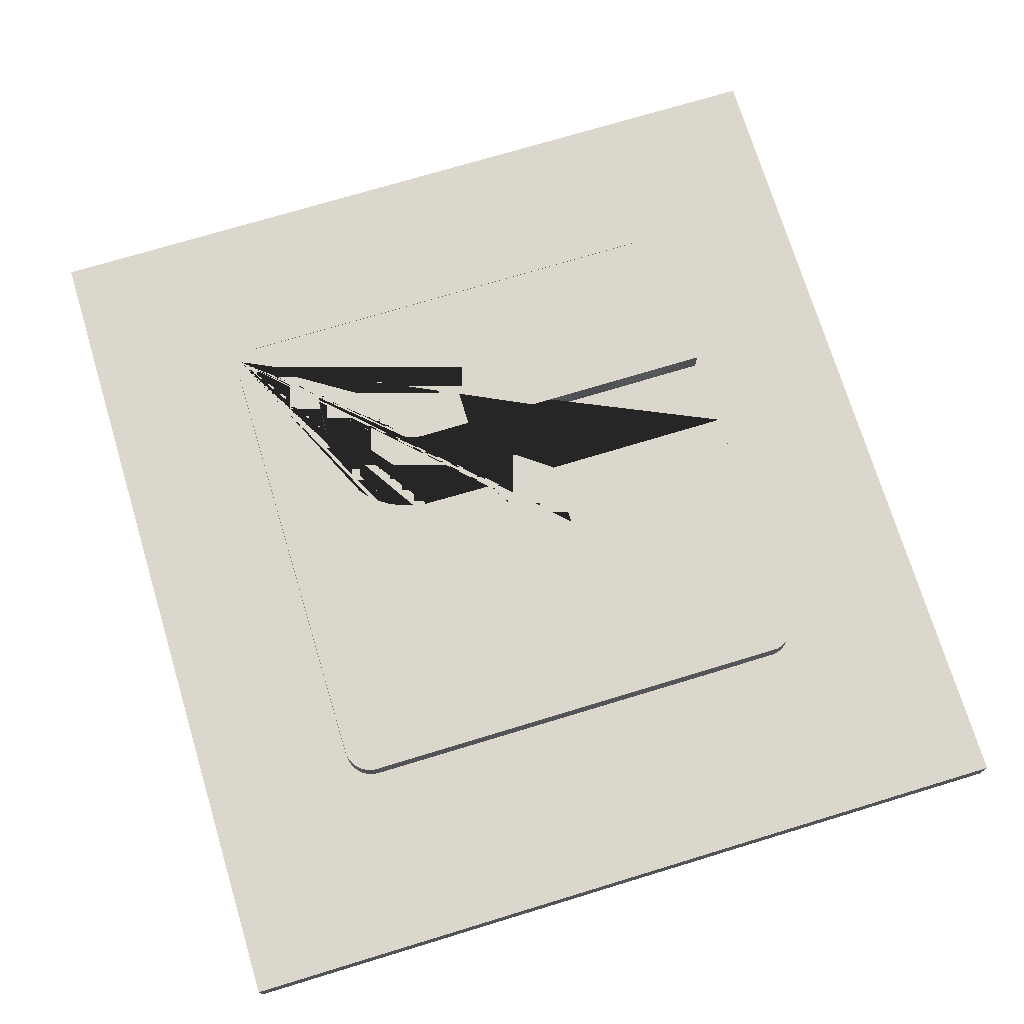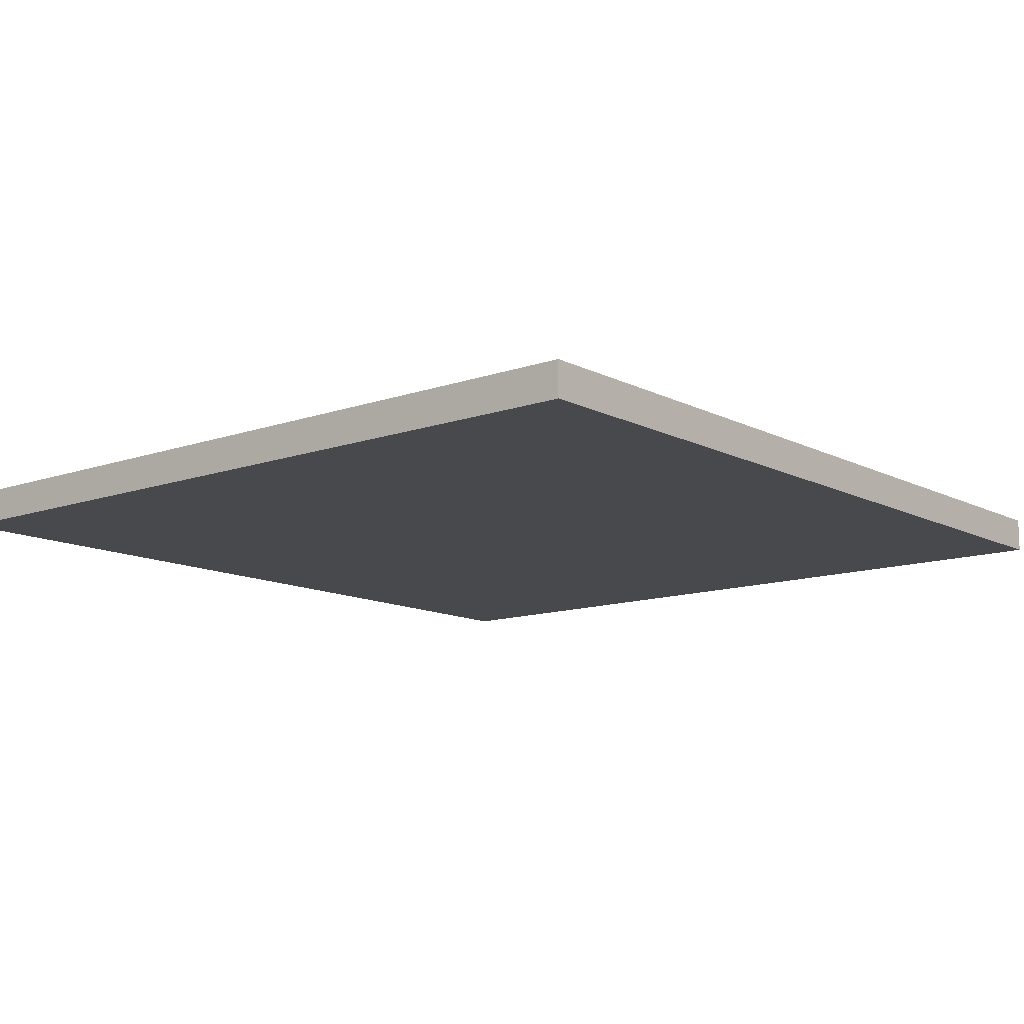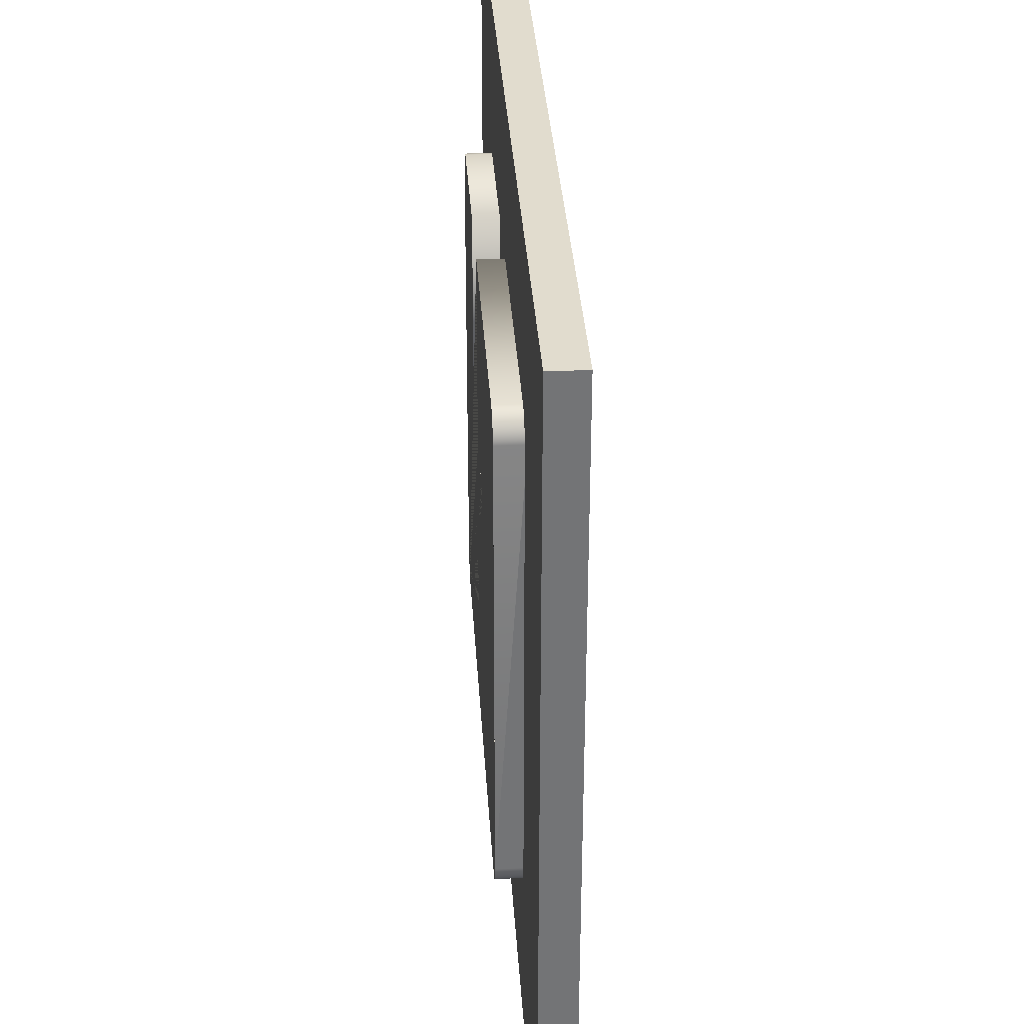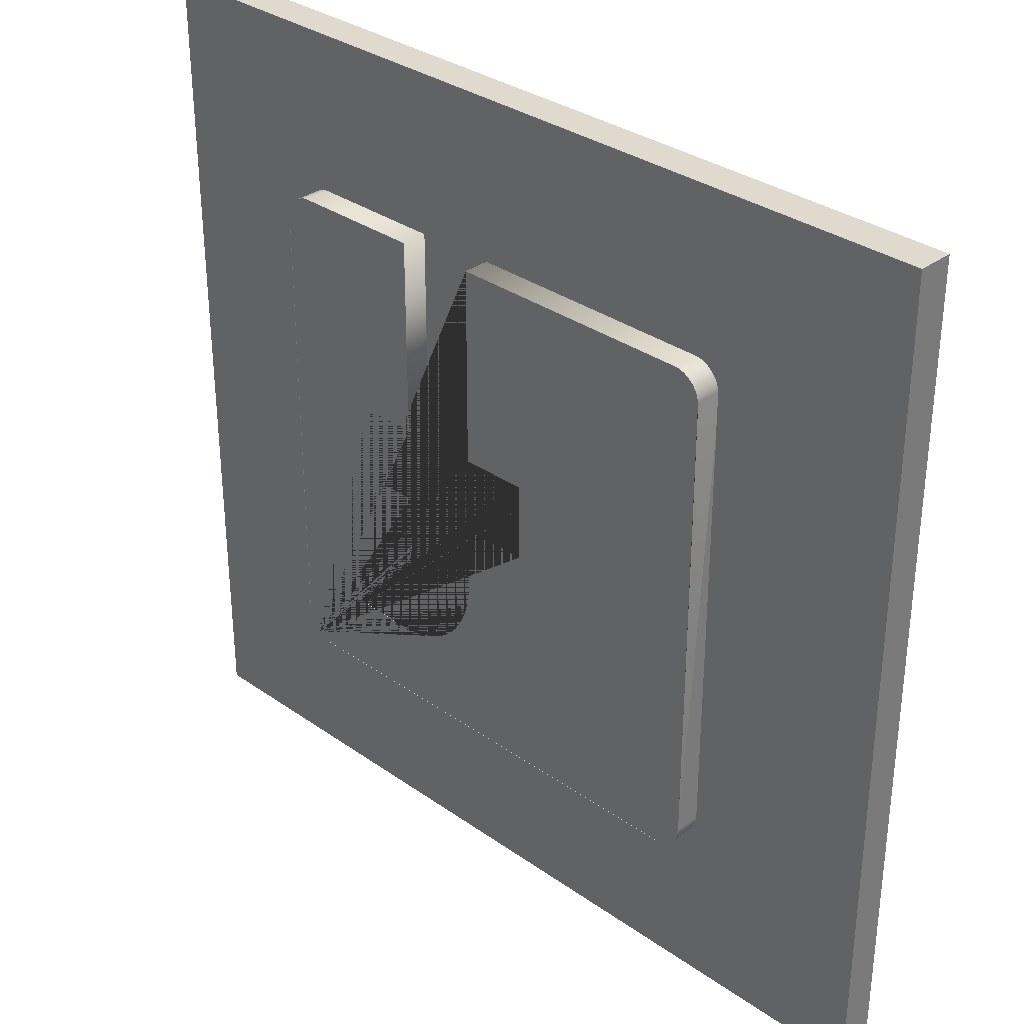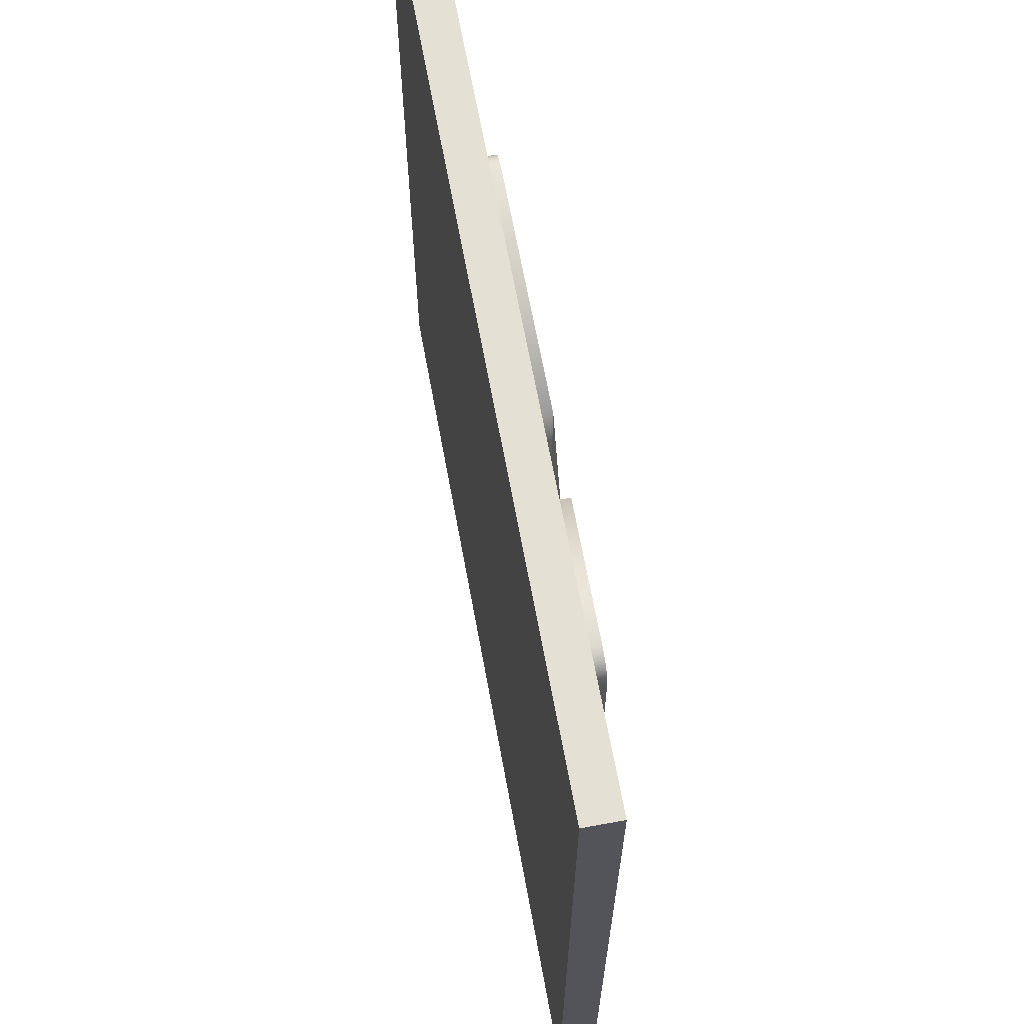
<metadata>
{"format":"obj","ext":"obj","renderer":"f3d","projection":"perspective","resolution":1024,"background":"white","views":[{"elev":72.9,"azim":-106.9,"up":"+Y"},{"elev":-12.2,"azim":129.8,"up":"+Y"},{"elev":34.1,"azim":-93.5,"up":"+Z"},{"elev":32.7,"azim":-135.7,"up":"+Z"},{"elev":66.1,"azim":79.6,"up":"+Z"}]}
</metadata>
<code>
o Curve.001_CUCurve.001
v 0.03943 0.00495 0.03453
v 0.0393 0.00495 0.03515
v 0.0391 0.00495 0.03573
v 0.03883 0.00495 0.03627
v 0.03849 0.00495 0.03677
v 0.03809 0.00495 0.03723
v 0.03764 0.00495 0.03763
v 0.03713 0.00495 0.03797
v 0.03659 0.00495 0.03824
v 0.036 0.00495 0.03844
v 0.03539 0.00495 0.03857
v 0.01296 0.00495 0.03861
v 0.01296 0.00495 0.005499
v 0.02407 0.00495 0.005499
v 0.02574 0.00495 -0.007405
v 0.01296 0.00495 -0.007405
v 0.01298 0.00495 -0.01655
v 0.01306 0.00495 -0.01741
v 0.0132 0.00495 -0.0182
v 0.01343 0.00495 -0.01893
v 0.01374 0.00495 -0.01959
v 0.01415 0.00495 -0.02018
v 0.01467 0.00495 -0.0207
v 0.01531 0.00495 -0.02113
v 0.01609 0.00495 -0.02147
v 0.01702 0.00495 -0.02172
v 0.0181 0.00495 -0.02187
v 0.02619 0.00495 -0.02193
v 0.02619 0.00495 -0.03347
v 0.01623 0.00495 -0.03397
v 0.01383 0.00495 -0.03385
v 0.01158 0.00495 -0.03348
v 0.009479 0.00495 -0.03286
v 0.007546 0.00495 -0.03201
v 0.005794 0.00495 -0.03091
v 0.004235 0.00495 -0.02959
v 0.002881 0.00495 -0.02803
v 0.001745 0.00495 -0.02625
v 0.000839 0.00495 -0.02424
v 0.000177 0.00495 -0.02201
v -0.00023 0.00495 -0.01957
v -0.000368 0.00495 -0.007401
v -0.01151 0.00495 -0.007401
v -0.01151 0.00495 0.005504
v -0.000368 0.00495 0.005504
v -0.000368 0.00495 0.03861
v -0.04197 0.00495 0.03857
v -0.04258 0.00495 0.03845
v -0.04316 0.00495 0.03824
v -0.04371 0.00495 0.03797
v -0.04421 0.00495 0.03763
v -0.04466 0.00495 0.03723
v -0.04506 0.00495 0.03678
v -0.0454 0.00495 0.03628
v -0.04567 0.00495 0.03573
v -0.04588 0.00495 0.03515
v -0.046 0.00495 0.03453
v -0.046 0.00495 -0.04281
v -0.04588 0.00495 -0.04342
v -0.04567 0.00495 -0.044
v -0.0454 0.00495 -0.04455
v -0.04506 0.00495 -0.04505
v -0.04466 0.00495 -0.0455
v -0.04421 0.00495 -0.0459
v -0.04371 0.00495 -0.04624
v -0.04316 0.00495 -0.04651
v -0.04258 0.00495 -0.04672
v -0.04197 0.00495 -0.04684
v 0.03539 0.00495 -0.04684
v 0.03601 0.00495 -0.04672
v 0.03659 0.00495 -0.04651
v 0.03713 0.00495 -0.04624
v 0.03764 0.00495 -0.0459
v 0.03809 0.00495 -0.0455
v 0.03849 0.00495 -0.04505
v 0.03883 0.00495 -0.04455
v 0.0391 0.00495 -0.04401
v 0.0393 0.00495 -0.04342
v 0.03943 0.00495 -0.04281
v 0.03943 0.000246 0.03453
v 0.0393 0.000246 0.03515
v 0.0391 0.000246 0.03573
v 0.03883 0.000246 0.03627
v 0.03849 0.000246 0.03677
v 0.03809 0.000246 0.03723
v 0.03764 0.000246 0.03763
v 0.03713 0.000246 0.03797
v 0.03659 0.000246 0.03824
v 0.036 0.000246 0.03844
v 0.03539 0.000246 0.03857
v 0.01296 0.000246 0.03861
v 0.01296 0.000246 0.005499
v 0.02407 0.000246 0.005499
v 0.02574 0.000246 -0.007405
v 0.01296 0.000246 -0.007405
v 0.01298 0.000246 -0.01655
v 0.01306 0.000246 -0.01741
v 0.0132 0.000246 -0.0182
v 0.01343 0.000246 -0.01893
v 0.01374 0.000246 -0.01959
v 0.01415 0.000246 -0.02018
v 0.01467 0.000246 -0.0207
v 0.01531 0.000246 -0.02113
v 0.01609 0.000246 -0.02147
v 0.01702 0.000246 -0.02172
v 0.0181 0.000246 -0.02187
v 0.02619 0.000246 -0.02193
v 0.02619 0.000246 -0.03347
v 0.01623 0.000246 -0.03397
v 0.01383 0.000246 -0.03385
v 0.01158 0.000246 -0.03348
v 0.009479 0.000246 -0.03286
v 0.007546 0.000246 -0.03201
v 0.005794 0.000246 -0.03091
v 0.004235 0.000246 -0.02959
v 0.002881 0.000246 -0.02803
v 0.001745 0.000246 -0.02625
v 0.000839 0.000246 -0.02424
v 0.000177 0.000246 -0.02201
v -0.00023 0.000246 -0.01957
v -0.000368 0.000246 -0.007401
v -0.01151 0.000246 -0.007401
v -0.01151 0.000246 0.005504
v -0.000368 0.000246 0.005504
v -0.000368 0.000246 0.03861
v -0.04197 0.000246 0.03857
v -0.04258 0.000246 0.03845
v -0.04316 0.000246 0.03824
v -0.04371 0.000246 0.03797
v -0.04421 0.000246 0.03763
v -0.04466 0.000246 0.03723
v -0.04506 0.000246 0.03678
v -0.0454 0.000246 0.03628
v -0.04567 0.000246 0.03573
v -0.04588 0.000246 0.03515
v -0.046 0.000246 0.03453
v -0.046 0.000246 -0.04281
v -0.04588 0.000246 -0.04342
v -0.04567 0.000246 -0.044
v -0.0454 0.000246 -0.04455
v -0.04506 0.000246 -0.04505
v -0.04466 0.000246 -0.0455
v -0.04421 0.000246 -0.0459
v -0.04371 0.000246 -0.04624
v -0.04316 0.000246 -0.04651
v -0.04258 0.000246 -0.04672
v -0.04197 0.000246 -0.04684
v 0.03539 0.000246 -0.04684
v 0.03601 0.000246 -0.04672
v 0.03659 0.000246 -0.04651
v 0.03713 0.000246 -0.04624
v 0.03764 0.000246 -0.0459
v 0.03809 0.000246 -0.0455
v 0.03849 0.000246 -0.04505
v 0.03883 0.000246 -0.04455
v 0.0391 0.000246 -0.04401
v 0.0393 0.000246 -0.04342
v 0.03943 0.000246 -0.04281
v 0.03947 0.000246 0.03389
v 0.03947 0.00495 0.03389
v 0.03943 0.000246 0.03453
v 0.03943 0.00495 0.03453
v 0.0393 0.000246 0.03515
v 0.0393 0.00495 0.03515
v 0.0391 0.000246 0.03573
v 0.0391 0.00495 0.03573
v 0.03883 0.000246 0.03627
v 0.03883 0.00495 0.03627
v 0.03849 0.000246 0.03677
v 0.03849 0.00495 0.03677
v 0.03809 0.000246 0.03723
v 0.03809 0.00495 0.03723
v 0.03764 0.000246 0.03763
v 0.03764 0.00495 0.03763
v 0.03713 0.000246 0.03797
v 0.03713 0.00495 0.03797
v 0.03659 0.000246 0.03824
v 0.03659 0.00495 0.03824
v 0.036 0.000246 0.03844
v 0.036 0.00495 0.03844
v 0.03539 0.000246 0.03857
v 0.03539 0.00495 0.03857
v 0.01296 0.000246 0.03861
v 0.01296 0.00495 0.03861
v 0.01296 0.000246 0.005499
v 0.01296 0.00495 0.005499
v 0.02407 0.000246 0.005499
v 0.02407 0.00495 0.005499
v 0.02574 0.000246 -0.007405
v 0.02574 0.00495 -0.007405
v 0.01296 0.000246 -0.007405
v 0.01296 0.00495 -0.007405
v 0.01298 0.000246 -0.01655
v 0.01298 0.00495 -0.01655
v 0.01306 0.000246 -0.01741
v 0.01306 0.00495 -0.01741
v 0.0132 0.000246 -0.0182
v 0.0132 0.00495 -0.0182
v 0.01343 0.000246 -0.01893
v 0.01343 0.00495 -0.01893
v 0.01374 0.000246 -0.01959
v 0.01374 0.00495 -0.01959
v 0.01415 0.000246 -0.02018
v 0.01415 0.00495 -0.02018
v 0.01467 0.000246 -0.0207
v 0.01467 0.00495 -0.0207
v 0.01531 0.000246 -0.02113
v 0.01531 0.00495 -0.02113
v 0.01609 0.000246 -0.02147
v 0.01609 0.00495 -0.02147
v 0.01702 0.000246 -0.02172
v 0.01702 0.00495 -0.02172
v 0.0181 0.000246 -0.02187
v 0.0181 0.00495 -0.02187
v 0.02619 0.000246 -0.02193
v 0.02619 0.00495 -0.02193
v 0.02619 0.000246 -0.03347
v 0.02619 0.00495 -0.03347
v 0.02413 0.000246 -0.03367
v 0.02413 0.00495 -0.03367
v 0.02065 0.000246 -0.03388
v 0.02065 0.00495 -0.03388
v 0.01623 0.000246 -0.03397
v 0.01623 0.00495 -0.03397
v 0.01383 0.000246 -0.03385
v 0.01383 0.00495 -0.03385
v 0.01158 0.000246 -0.03348
v 0.01158 0.00495 -0.03348
v 0.009479 0.000246 -0.03286
v 0.009479 0.00495 -0.03286
v 0.007546 0.000246 -0.03201
v 0.007546 0.00495 -0.03201
v 0.005794 0.000246 -0.03091
v 0.005794 0.00495 -0.03091
v 0.004235 0.000246 -0.02959
v 0.004235 0.00495 -0.02959
v 0.002881 0.000246 -0.02803
v 0.002881 0.00495 -0.02803
v 0.001745 0.000246 -0.02625
v 0.001745 0.00495 -0.02625
v 0.000839 0.000246 -0.02424
v 0.000839 0.00495 -0.02424
v 0.000177 0.000246 -0.02201
v 0.000177 0.00495 -0.02201
v -0.00023 0.000246 -0.01957
v -0.00023 0.00495 -0.01957
v -0.000368 0.000246 -0.007401
v -0.000368 0.00495 -0.007401
v -0.01151 0.000246 -0.007401
v -0.01151 0.00495 -0.007401
v -0.01151 0.000246 0.005504
v -0.01151 0.00495 0.005504
v -0.000368 0.000246 0.005504
v -0.000368 0.00495 0.005504
v -0.000368 0.000246 0.03861
v -0.000368 0.00495 0.03861
v -0.04197 0.000246 0.03857
v -0.04197 0.00495 0.03857
v -0.04258 0.000246 0.03845
v -0.04258 0.00495 0.03845
v -0.04316 0.000246 0.03824
v -0.04316 0.00495 0.03824
v -0.04371 0.000246 0.03797
v -0.04371 0.00495 0.03797
v -0.04421 0.000246 0.03763
v -0.04421 0.00495 0.03763
v -0.04466 0.000246 0.03723
v -0.04466 0.00495 0.03723
v -0.04506 0.000246 0.03678
v -0.04506 0.00495 0.03678
v -0.0454 0.000246 0.03628
v -0.0454 0.00495 0.03628
v -0.04567 0.000246 0.03573
v -0.04567 0.00495 0.03573
v -0.04588 0.000246 0.03515
v -0.04588 0.00495 0.03515
v -0.046 0.000246 0.03453
v -0.046 0.00495 0.03453
v -0.04605 0.000246 0.03389
v -0.04605 0.00495 0.03389
v -0.04605 0.000246 -0.04217
v -0.04605 0.00495 -0.04217
v -0.046 0.000246 -0.04281
v -0.046 0.00495 -0.04281
v -0.04588 0.000246 -0.04342
v -0.04588 0.00495 -0.04342
v -0.04567 0.000246 -0.044
v -0.04567 0.00495 -0.044
v -0.0454 0.000246 -0.04455
v -0.0454 0.00495 -0.04455
v -0.04506 0.000246 -0.04505
v -0.04506 0.00495 -0.04505
v -0.04466 0.000246 -0.0455
v -0.04466 0.00495 -0.0455
v -0.04421 0.000246 -0.0459
v -0.04421 0.00495 -0.0459
v -0.04371 0.000246 -0.04624
v -0.04371 0.00495 -0.04624
v -0.04316 0.000246 -0.04651
v -0.04316 0.00495 -0.04651
v -0.04258 0.000246 -0.04672
v -0.04258 0.00495 -0.04672
v -0.04197 0.000246 -0.04684
v -0.04197 0.00495 -0.04684
v -0.04133 0.000246 -0.04689
v -0.04133 0.00495 -0.04689
v 0.03475 0.000246 -0.04689
v 0.03475 0.00495 -0.04689
v 0.03539 0.000246 -0.04684
v 0.03539 0.00495 -0.04684
v 0.03601 0.000246 -0.04672
v 0.03601 0.00495 -0.04672
v 0.03659 0.000246 -0.04651
v 0.03659 0.00495 -0.04651
v 0.03713 0.000246 -0.04624
v 0.03713 0.00495 -0.04624
v 0.03764 0.000246 -0.0459
v 0.03764 0.00495 -0.0459
v 0.03809 0.000246 -0.0455
v 0.03809 0.00495 -0.0455
v 0.03849 0.000246 -0.04505
v 0.03849 0.00495 -0.04505
v 0.03883 0.000246 -0.04455
v 0.03883 0.00495 -0.04455
v 0.0391 0.000246 -0.04401
v 0.0391 0.00495 -0.04401
v 0.0393 0.000246 -0.04342
v 0.0393 0.00495 -0.04342
v 0.03943 0.000246 -0.04281
v 0.03943 0.00495 -0.04281
v 0.03947 0.000246 -0.04217
v 0.03947 0.00495 -0.04217
f 73 72 71 70 69 68 67 66 65 64 63 62 61 60 59 58 57 56 55 54 53 52 51 50 49 48 47 46 45 44 43 42 41 40 39 38 37 36 35 34 33 32 31 30 29 28 27 26 25 24 23 22 21 20 19 18 17 16 15 14 13 12 11 10 9 8 7 6 5 4 3 2 1 79 78 77 76 75 74
f 133 134 135 136 137 138 139 140 141 142 143 144 145 146 147 148 149 150 151 152 153 154 155 156 157 158 80 81 82 83 84 85 86 87 88 89 90 91 92 93 94 95 96 97 98 99 100 101 102 103 104 105 106 107 108 109 110 111 112 113 114 115 116 117 118 119 120 121 122 123 124 125 126 127 128 129 130 131 132
f 308 310 309 307 305 303 304 306
f 162 164 163 161
f 164 166 165 163
f 166 168 167 165
f 168 170 169 167
f 170 172 171 169
f 172 174 173 171
f 174 176 175 173
f 176 178 177 175
f 178 180 179 177
f 180 182 181 179
f 184 186 185 183
f 186 188 187 185
f 188 190 189 187
f 190 192 191 189
f 194 196 195 193
f 196 198 197 195
f 198 200 199 197
f 200 202 201 199
f 202 204 203 201
f 204 206 205 203
f 206 208 207 205
f 208 210 209 207
f 210 212 211 209
f 212 214 213 211
f 218 220 222 224 223 221 219 217
f 216 218 217 215
f 214 216 215 213
f 194 193 191 192
f 224 226 225 223
f 226 228 227 225
f 228 230 229 227
f 230 232 231 229
f 232 234 233 231
f 234 236 235 233
f 236 238 237 235
f 238 240 239 237
f 240 242 241 239
f 242 244 243 241
f 244 246 245 243
f 248 250 249 247
f 250 252 251 249
f 252 254 253 251
f 254 256 255 253
f 184 183 181 182
f 258 260 259 257
f 260 262 261 259
f 262 264 263 261
f 264 266 265 263
f 266 268 267 265
f 268 270 269 267
f 270 272 271 269
f 272 274 273 271
f 274 276 275 273
f 276 278 277 275
f 332 160 162 161 159 331 329 330
f 246 248 247 245
f 256 258 257 255
f 284 286 285 283
f 286 288 287 285
f 288 290 289 287
f 290 292 291 289
f 292 294 293 291
f 294 296 295 293
f 296 298 297 295
f 298 300 299 297
f 300 302 301 299
f 302 304 303 301
f 282 284 283 281 279 277 278 280
f 310 312 311 309
f 312 314 313 311
f 314 316 315 313
f 316 318 317 315
f 318 320 319 317
f 320 322 321 319
f 322 324 323 321
f 324 326 325 323
f 326 328 327 325
f 328 330 329 327
o Cube.001
v -0.0776 -0.005225 0.06493
v -0.0776 0.000619 0.06493
v -0.0776 -0.005225 -0.07325
v -0.0776 0.000619 -0.07325
v 0.06756 -0.005225 0.06493
v 0.06756 0.000619 0.06493
v 0.06756 -0.005225 -0.07325
v 0.06756 0.000619 -0.07325
f 333 334 336 335
f 335 336 340 339
f 339 340 338 337
f 337 338 334 333
f 335 339 337 333
f 340 336 334 338

</code>
